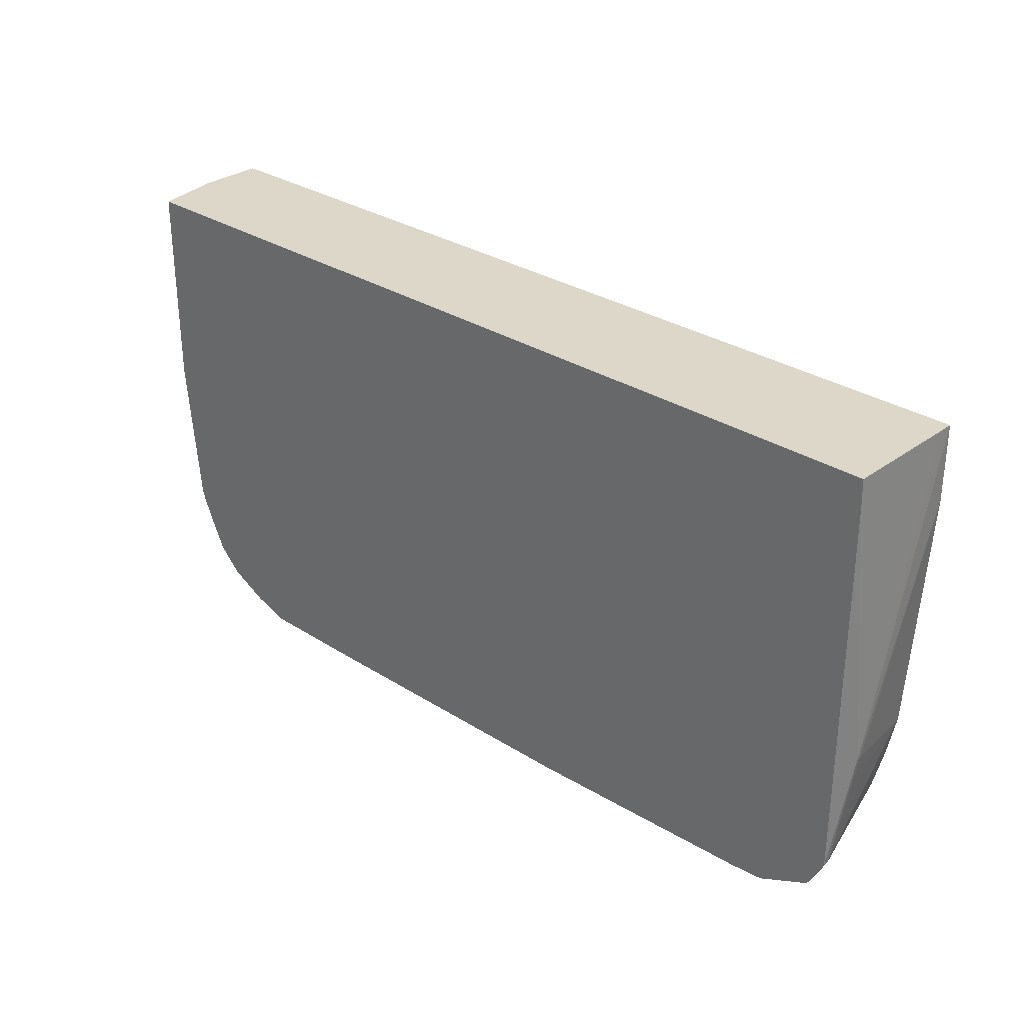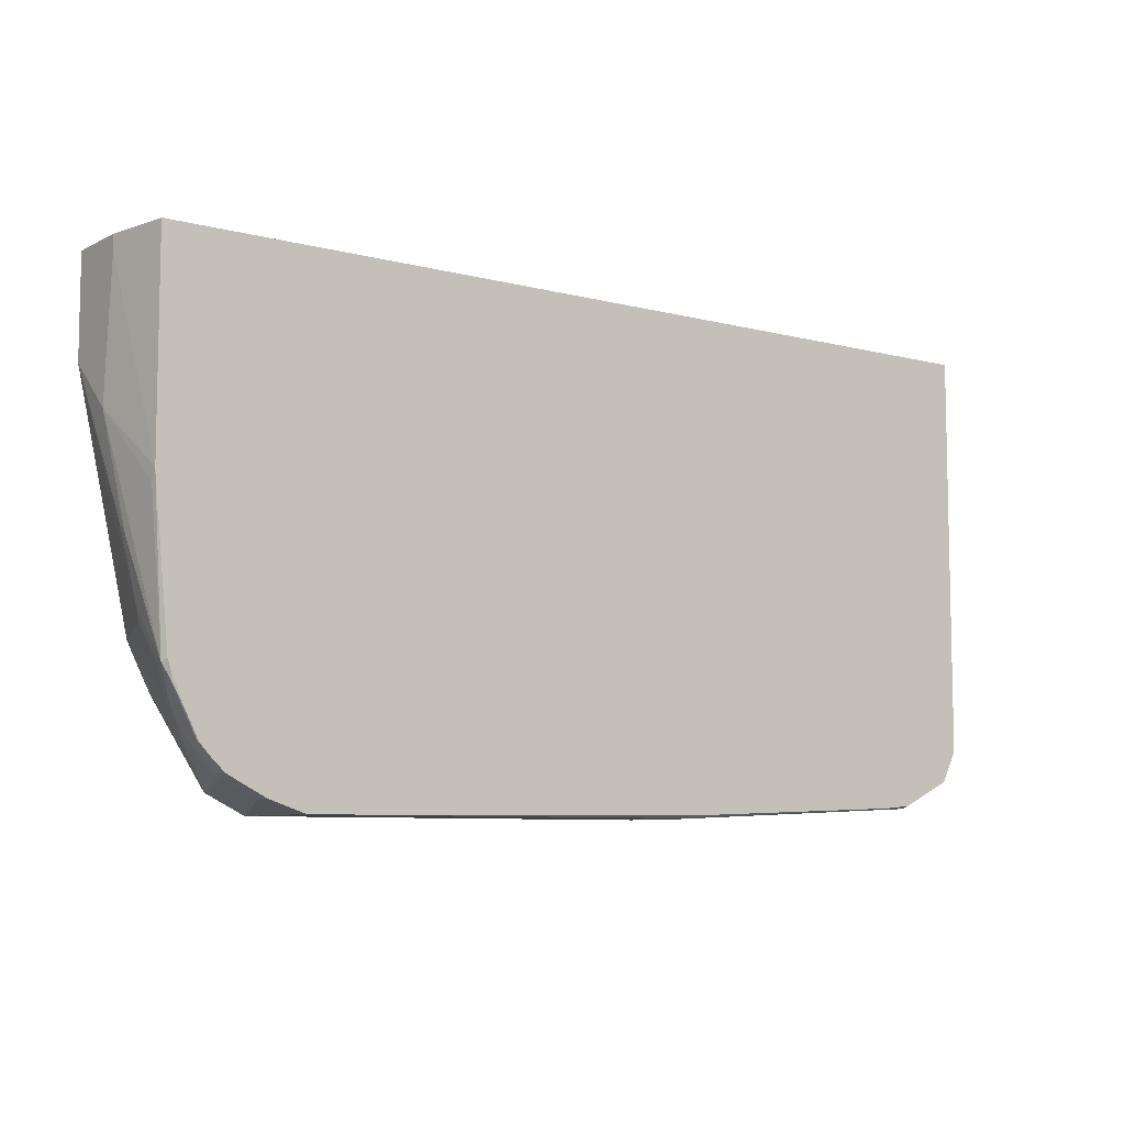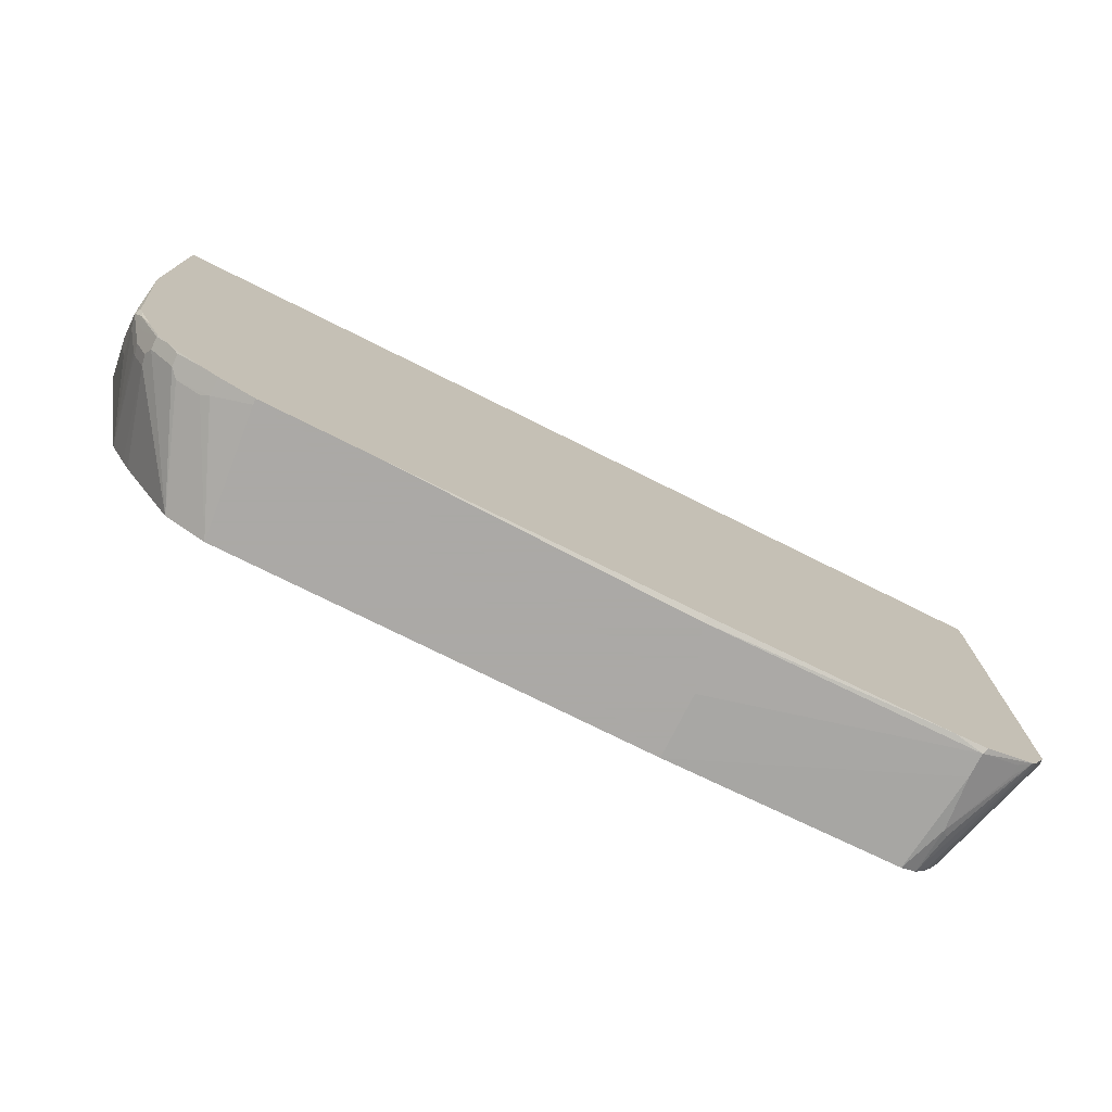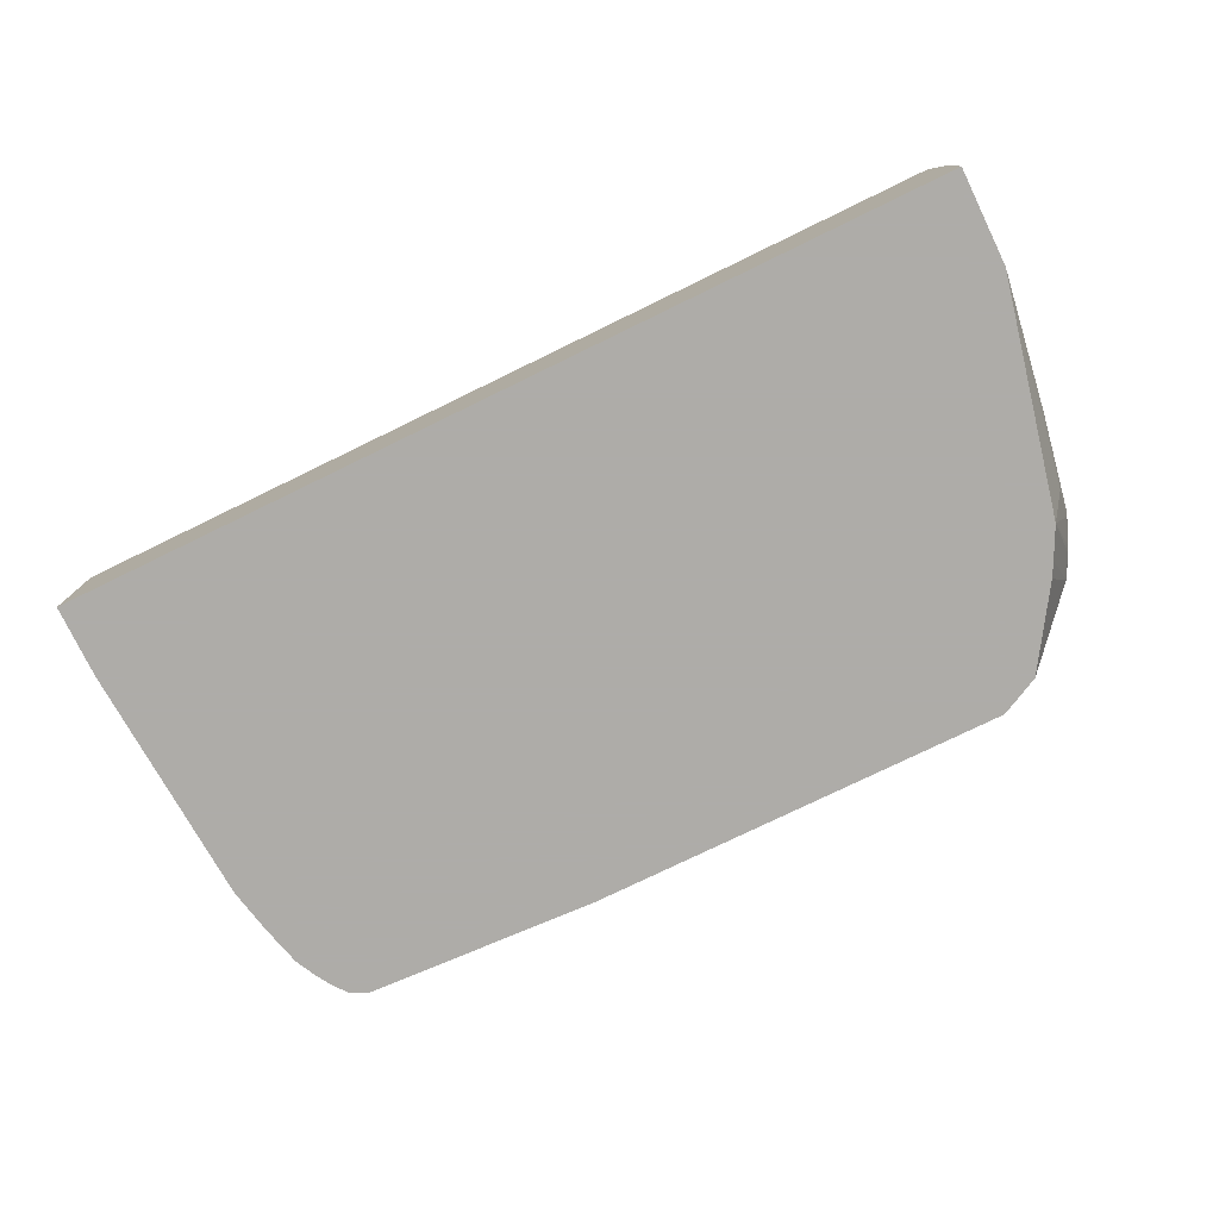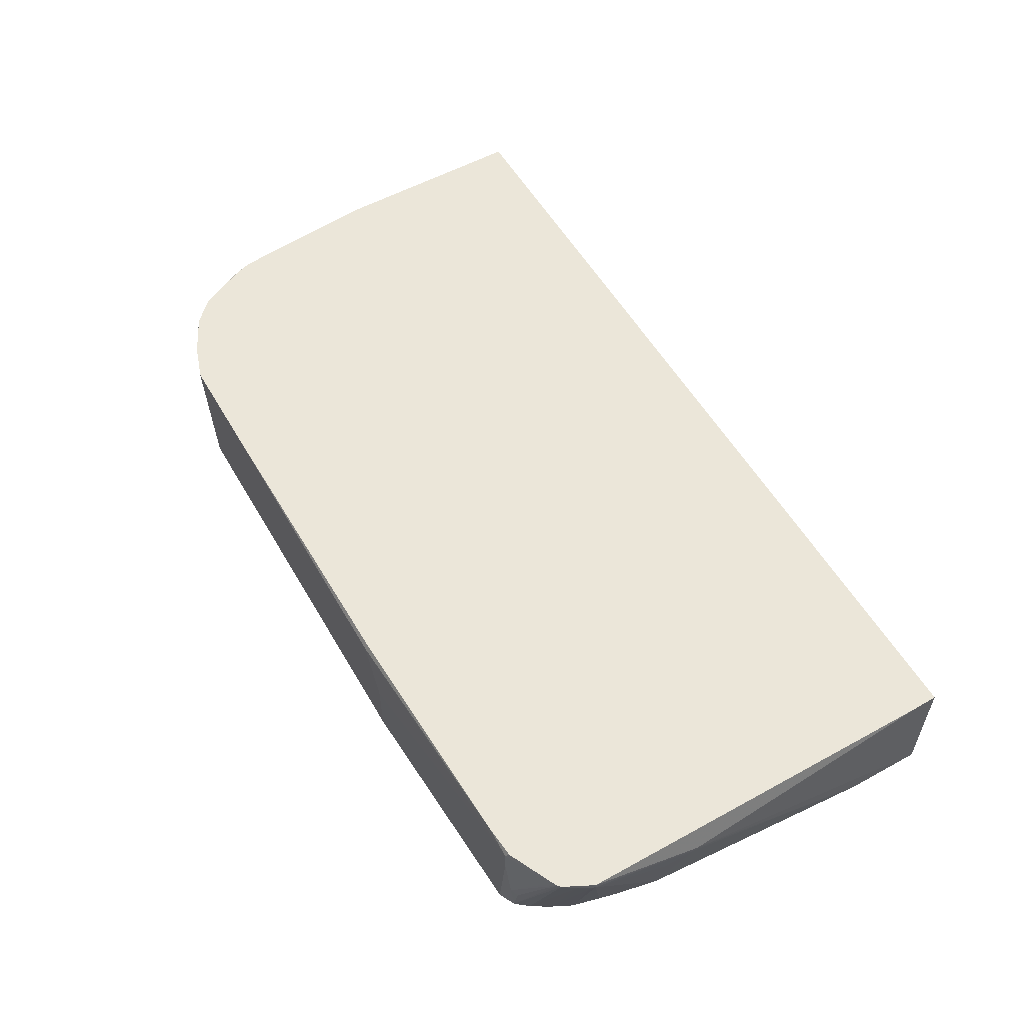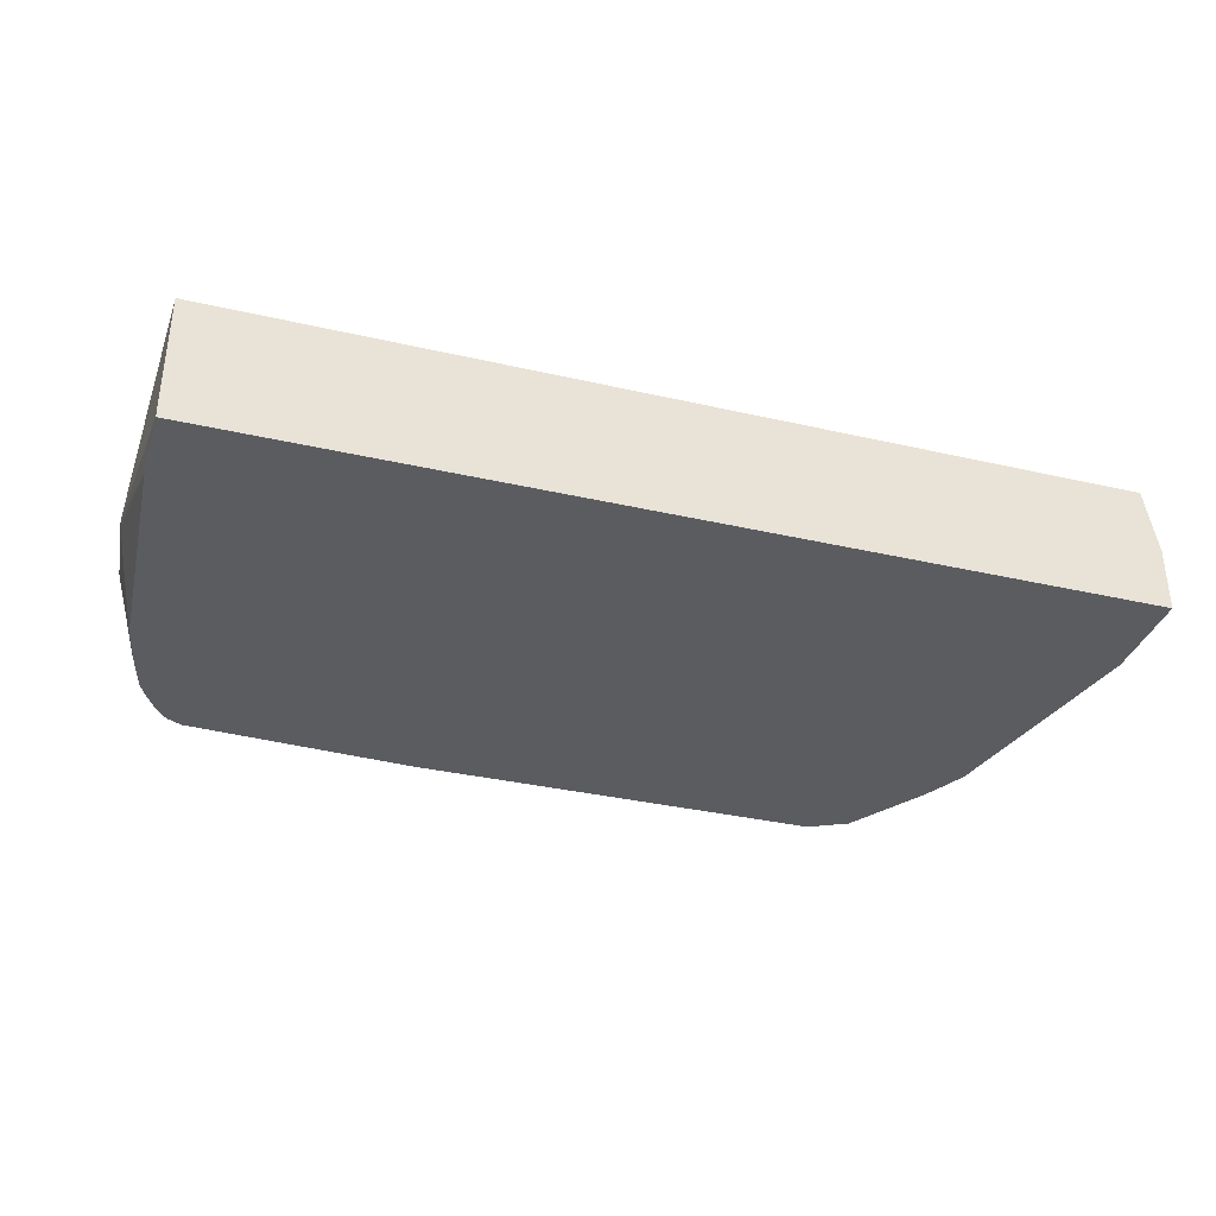
<metadata>
{"format":"obj","ext":"obj","renderer":"f3d","projection":"perspective","resolution":1024,"background":"white","views":[{"elev":30.3,"azim":43.0,"up":"+Y"},{"elev":-7.6,"azim":-36.3,"up":"+Y"},{"elev":-75.5,"azim":-26.5,"up":"+Y"},{"elev":-77.0,"azim":-154.1,"up":"+Z"},{"elev":55.9,"azim":60.1,"up":"+Z"},{"elev":-34.8,"azim":162.9,"up":"+Z"}]}
</metadata>
<code>
v -0.4313 -0.7633 0.07425
v -0.4812 -0.7467 0.07425
v -0.4313 -0.7633 0.06637
v -0.2733 -0.7633 0.07425
v -0.5033 -0.7356 0.07425
v -0.5365 -0.719 0.07189
v -0.4812 -0.7467 0.04977
v -0.4148 -0.7633 -0.1067
v 0.1492 -0.7633 0.06637
v 0.1533 -0.7593 0.07425
v -0.536 -0.7185 0.07425
v -0.553 -0.7024 0.07425
v -0.5365 -0.719 0.05529
v -0.5254 -0.7245 0.04424
v -0.4922 -0.7411 0.04424
v -0.448 -0.7467 -0.1067
v 0.1824 -0.7633 -0.1067
v 0.1824 -0.7633 -0.01659
v 0.531 -0.7467 0.06637
v 0.4898 -0.7467 0.07425
v -0.5692 -0.6853 0.07425
v -0.5696 -0.6858 0.07189
v -0.4701 -0.7356 -0.1067
v -0.5696 -0.6858 0.05529
v 0.5143 -0.7467 -0.1067
v 0.531 -0.7467 0.03317
v 0.5349 -0.7427 0.07425
v 0.5863 -0.719 0.06637
v 0.6052 -0.7092 0.07425
v -0.5857 -0.6521 0.07425
v -0.5863 -0.6526 0.07189
v -0.5807 -0.6637 0.06637
v -0.5422 -0.6236 -0.1067
v -0.5724 -0.672 0.02902
v -0.5751 -0.6747 0.04424
v 0.5254 -0.7411 -0.1067
v 0.5392 -0.7425 -0.04148
v 0.5863 -0.719 0.04977
v 0.6057 -0.7088 0.07425
v 0.5475 -0.7363 -0.04977
v 0.5364 -0.7356 -0.1067
v -0.6052 -0.6076 0.07425
v -0.6028 -0.6194 0.07189
v -0.5918 -0.6415 0.06084
v -0.6139 -0.5973 0.06637
v -0.5807 -0.6637 0.04977
v -0.551 -0.6067 -0.1067
v -0.589 -0.6388 0.02902
v -0.553 -0.6029 -0.1067
v -0.5918 -0.6415 0.04424
v 0.5302 -0.7387 -0.1067
v 0.6098 -0.7049 0.07425
v 0.5524 -0.7157 -0.1067
v 0.5531 -0.719 -0.09955
v -0.6099 -0.5933 0.07425
v -0.6139 -0.5641 0.03317
v -0.6097 -0.5973 0.0477
v -0.6304 -0.3816 0.07425
v -0.6304 -0.3982 0.06637
v -0.6471 -0.2987 -0.03317
v -0.6304 -0.448 -1.092e-05
v -0.5931 -0.6305 0.0311
v -0.5751 -0.5586 -0.1067
v -0.5642 -0.5807 -0.1067
v 0.6194 -0.6858 0.06637
v 0.6223 -0.68 0.07425
v 0.5555 -0.7107 -0.1067
v 0.5664 -0.6921 -0.1067
v -0.6139 -0.5309 -1.092e-05
v -0.6097 -0.5807 0.0311
v -0.6304 -0.0958 0.07425
v -0.6471 -0.1162 -0.01659
v -0.6471 -0.2324 -0.1067
v -0.6304 -0.4314 -0.01659
v -0.6097 -0.5475 -0.002084
v 0.6221 -0.6761 0.05806
v 0.6305 -0.6637 0.06637
v 0.6305 -0.6637 0.07425
v 0.5807 -0.6637 -0.1067
v 0.6249 -0.6692 0.05529
v -0.6471 -0.0958 -0.01659
v 0.6296 -0.0958 0.07425
v -0.6471 -0.0958 -0.1067
v 0.6089 -0.5404 -0.1067
v 0.6305 -0.5475 -1.092e-05
v 0.6416 -0.5088 0.03317
v 0.643 -0.506 0.04148
v 0.5973 -0.6305 -0.08295
v 0.6305 -0.1328 0.07425
v 0.5949 -0.6079 -0.1067
v 0.6305 -0.0958 -0.08295
v 0.6305 -0.0958 -0.1067
v 0.6305 -0.1992 -0.1067
v 0.5973 -0.5973 -0.1067
f 44 45 50
f 45 56 70
f 45 70 57
f 45 57 50
f 45 55 58
f 45 58 59
f 45 59 60
f 45 60 61
f 45 61 56
f 48 63 64
f 54 68 65
f 48 62 63
f 54 67 68
f 48 64 49
f 50 57 62
f 52 65 66
f 53 67 54
f 56 69 75
f 48 50 62
f 42 45 43
f 31 45 44
f 41 54 52
f 29 40 41
f 56 75 70
f 29 37 40
f 29 41 39
f 30 42 43
f 31 44 32
f 31 43 45
f 32 44 50
f 32 50 46
f 42 55 45
f 33 34 47
f 34 50 48
f 34 48 49
f 34 49 47
f 35 46 50
f 36 51 37
f 37 51 41
f 37 41 40
f 39 41 52
f 41 53 54
f 34 35 50
f 56 61 69
f 79 90 88
f 57 63 62
f 76 80 77
f 77 84 85
f 77 85 86
f 77 86 87
f 77 87 78
f 77 80 79
f 77 79 88
f 77 88 84
f 78 87 89
f 82 89 87
f 82 87 91
f 84 93 86
f 84 86 85
f 84 88 94
f 86 93 87
f 87 93 92
f 87 92 91
f 29 38 37
f 88 90 94
f 71 83 81
f 71 92 83
f 71 91 92
f 71 82 91
f 58 71 81
f 58 81 72
f 58 72 60
f 58 60 59
f 60 72 81
f 60 81 83
f 60 83 73
f 60 73 61
f 61 73 74
f 57 70 63
f 61 74 69
f 63 75 73
f 65 76 77
f 65 77 66
f 65 68 76
f 66 77 78
f 68 79 80
f 68 80 76
f 69 74 73
f 69 73 75
f 63 70 75
f 28 38 29
f 52 54 65
f 25 37 26
f 1 12 11
f 1 11 5
f 1 5 2
f 2 5 6
f 2 6 13
f 2 13 7
f 3 7 8
f 4 9 10
f 5 11 6
f 6 11 12
f 6 12 22
f 6 22 24
f 6 24 13
f 7 13 14
f 7 14 15
f 7 15 8
f 8 15 14
f 8 14 16
f 8 16 23
f 1 21 12
f 1 30 21
f 1 42 30
f 1 55 42
f 26 37 38
f 1 2 7
f 1 7 3
f 1 3 8
f 1 8 17
f 1 17 18
f 1 18 9
f 1 9 4
f 1 4 10
f 8 23 33
f 1 10 20
f 1 27 29
f 1 29 39
f 1 39 52
f 1 52 66
f 1 66 78
f 1 78 89
f 1 89 82
f 1 71 58
f 1 58 55
f 1 20 27
f 8 33 47
f 1 82 71
f 8 49 64
f 17 25 26
f 17 26 19
f 17 19 18
f 19 27 20
f 19 26 38
f 19 38 28
f 19 28 29
f 19 29 27
f 21 30 43
f 21 31 22
f 22 31 32
f 22 32 46
f 22 46 35
f 22 35 24
f 23 24 34
f 23 34 33
f 24 35 34
f 8 47 49
f 25 36 37
f 14 23 16
f 13 24 23
f 21 43 31
f 12 21 22
f 8 64 63
f 8 63 73
f 13 23 14
f 8 73 83
f 8 83 92
f 8 92 93
f 8 93 84
f 8 94 90
f 8 90 79
f 8 79 68
f 8 84 94
f 8 67 53
f 8 53 41
f 8 41 51
f 9 20 10
f 8 51 36
f 8 36 25
f 8 25 17
f 9 18 19
f 8 68 67
f 9 19 20

</code>
